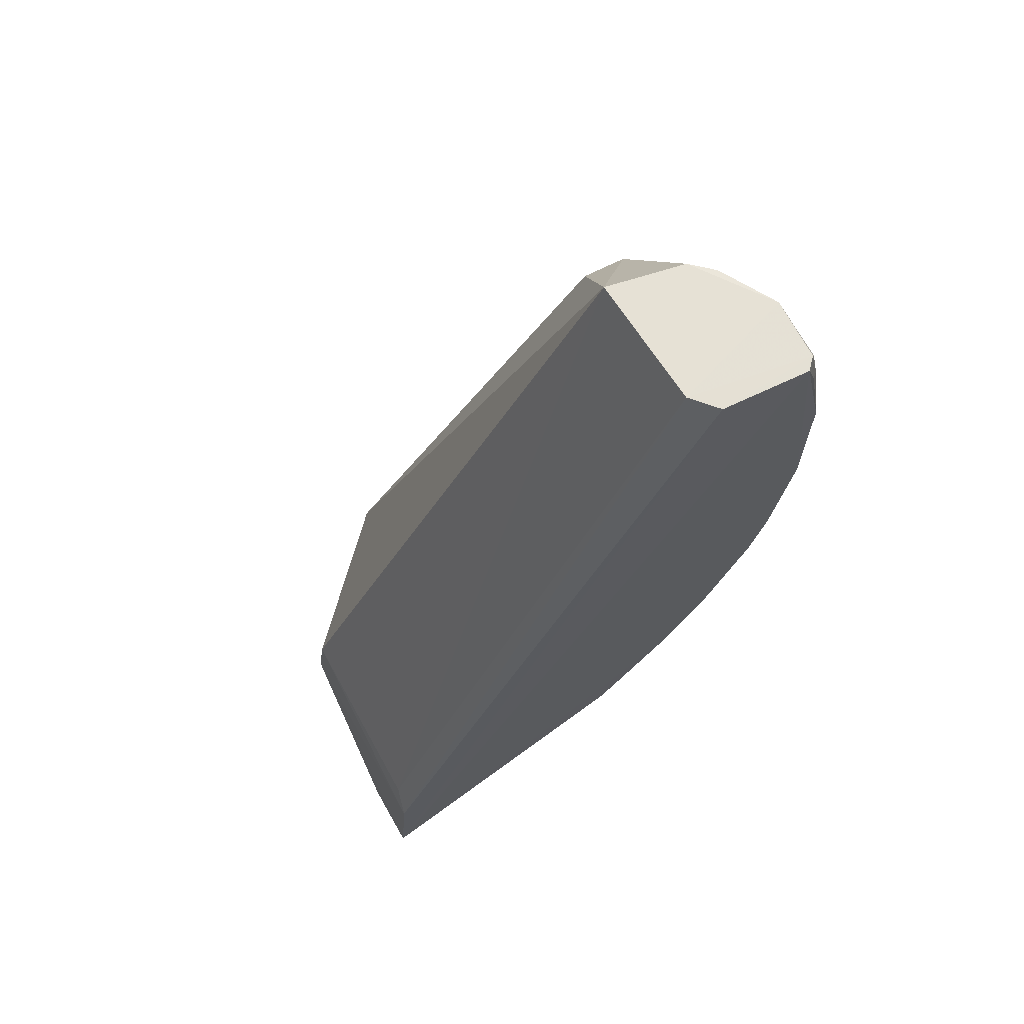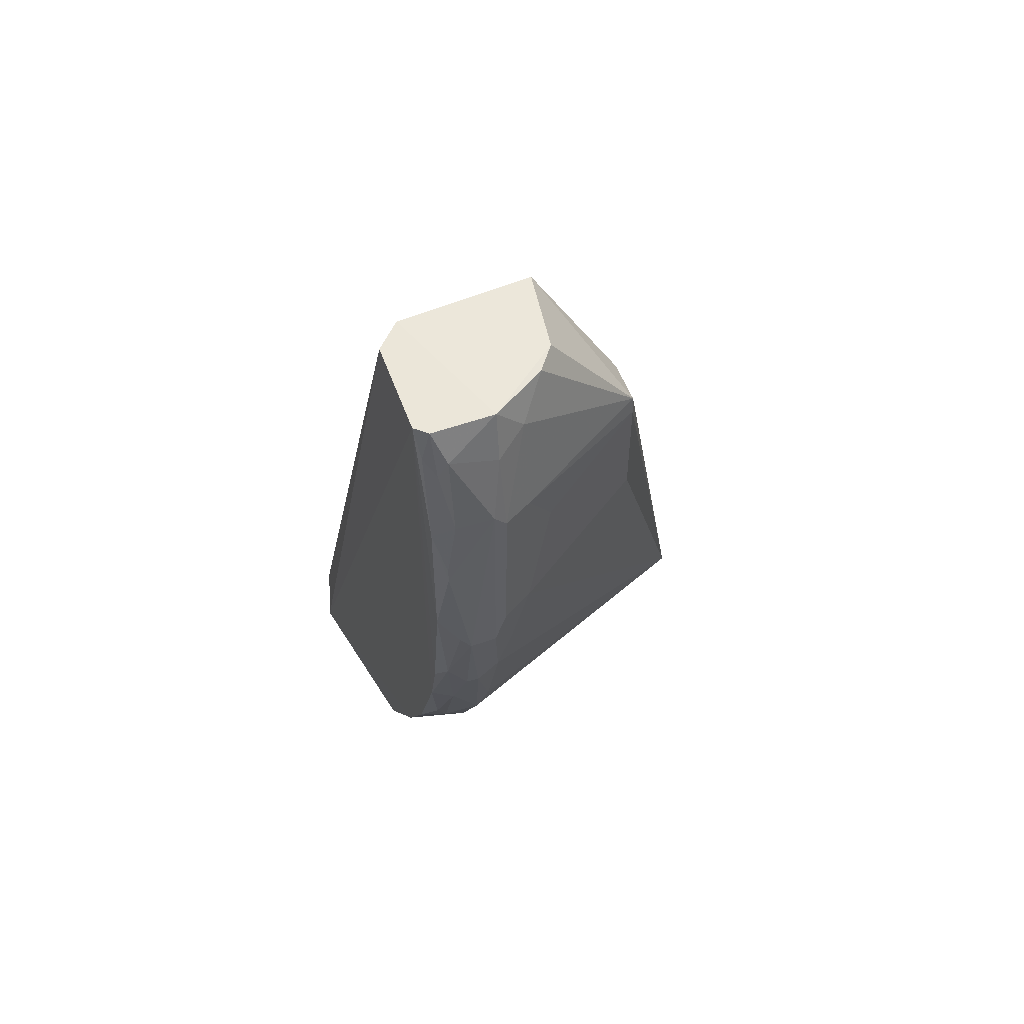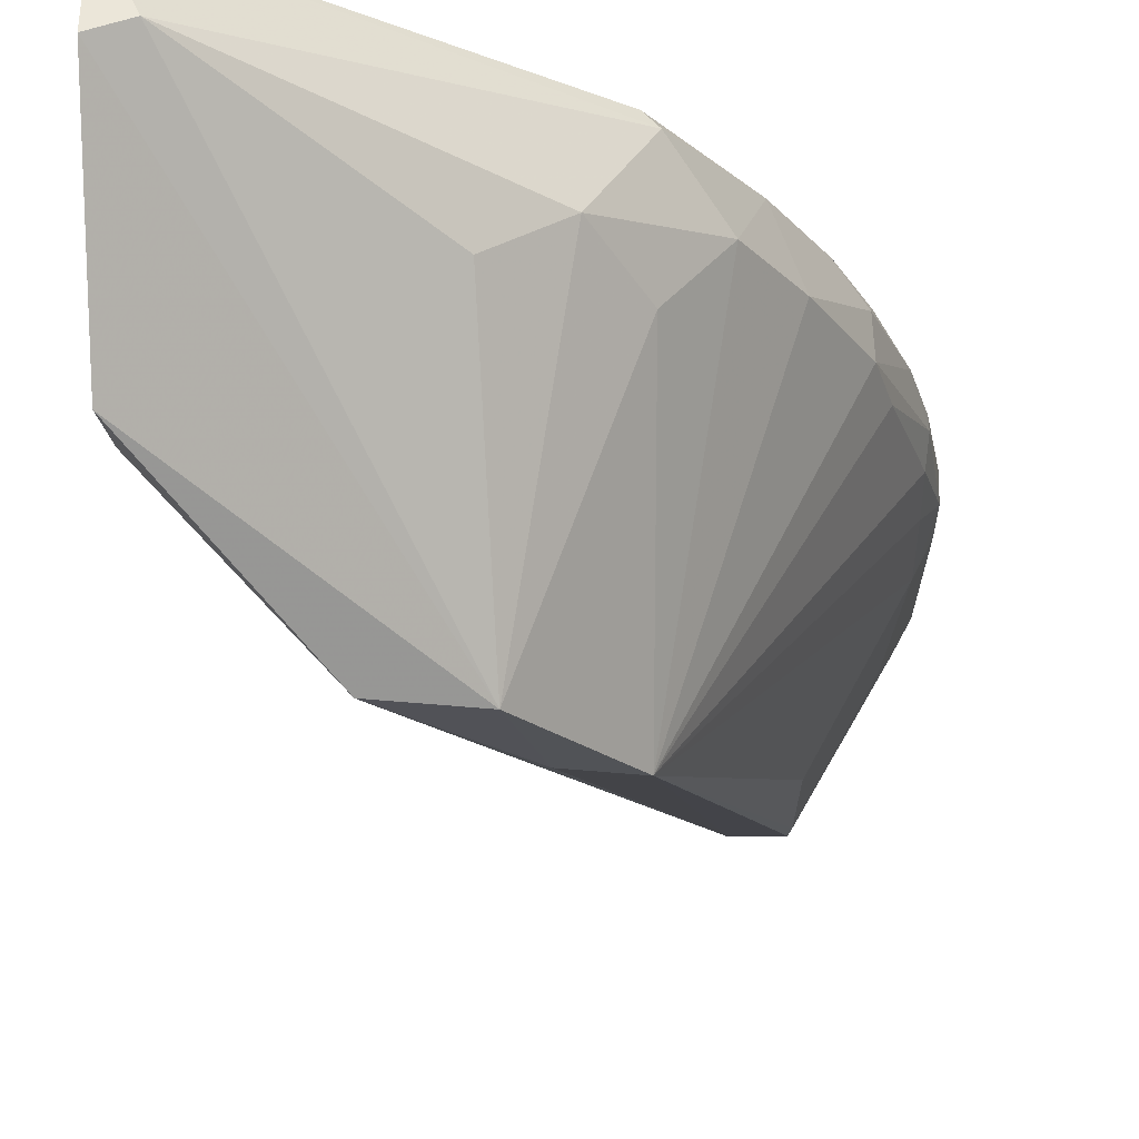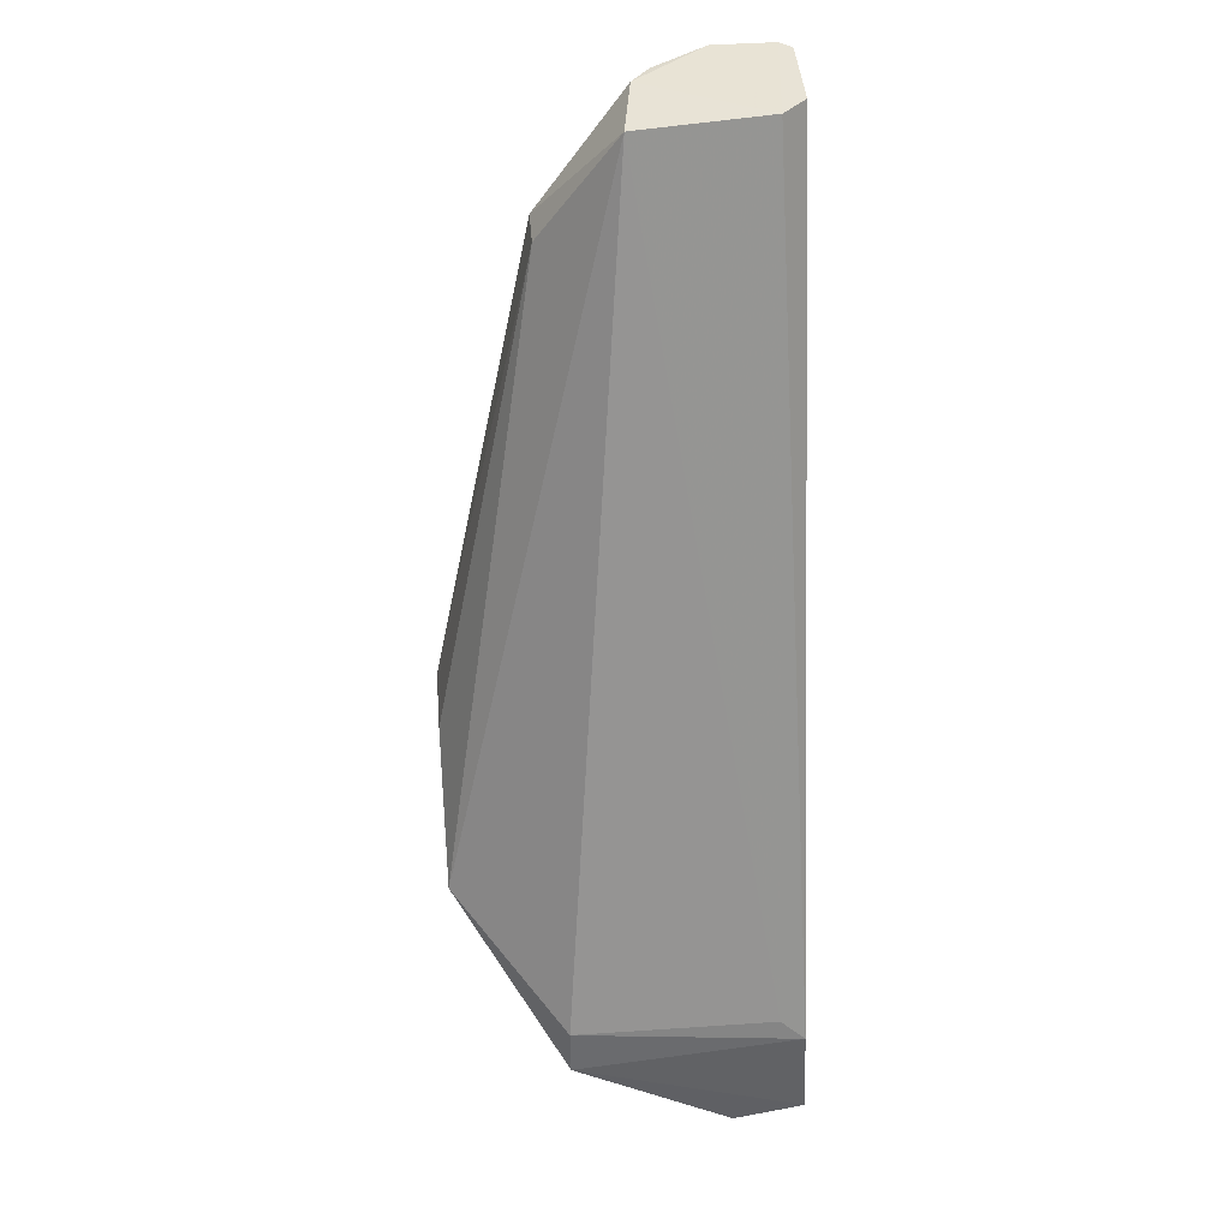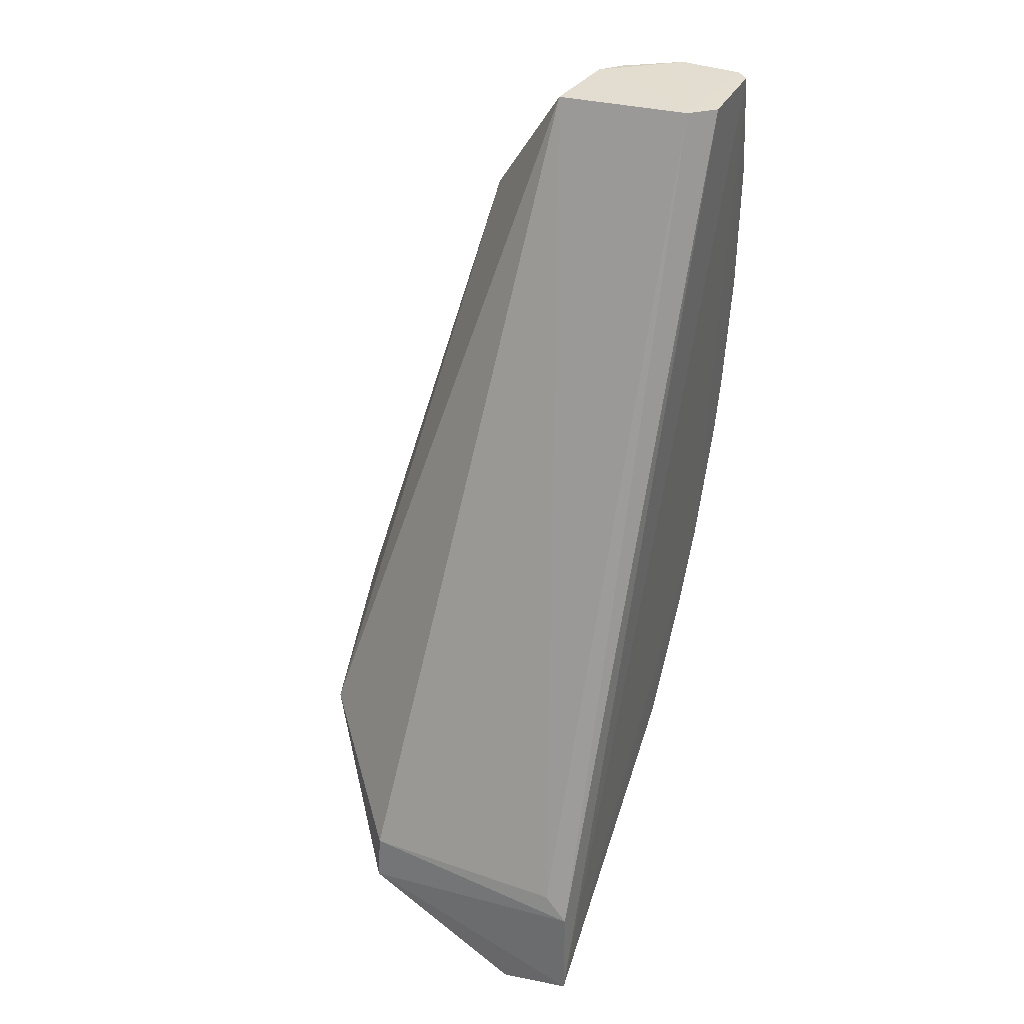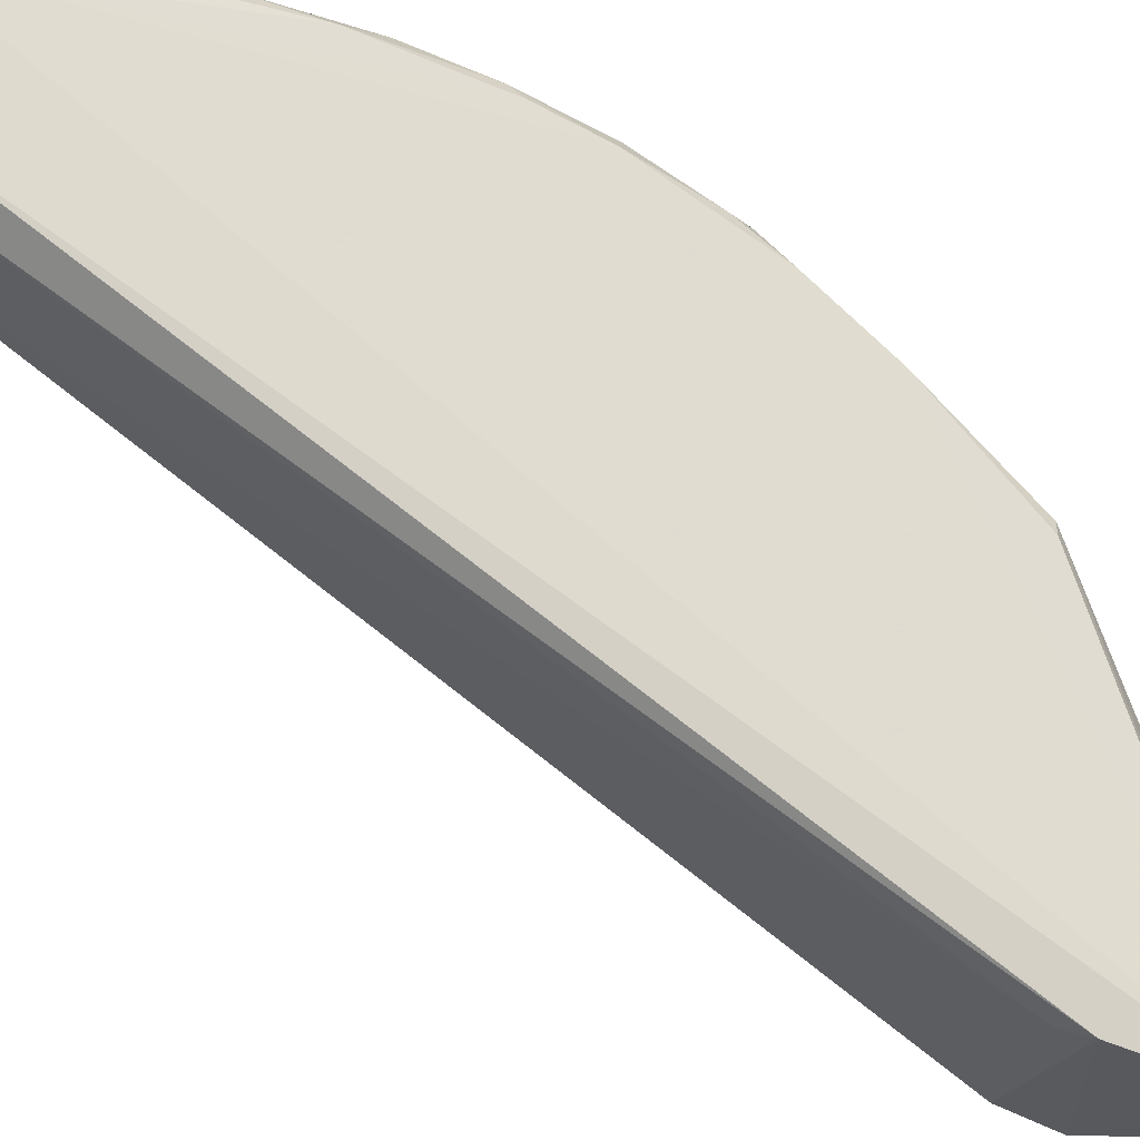
<metadata>
{"format":"obj","ext":"obj","renderer":"f3d","projection":"perspective","resolution":1024,"background":"white","views":[{"elev":67.9,"azim":-27.5,"up":"+Y"},{"elev":53.6,"azim":69.1,"up":"+Y"},{"elev":-21.6,"azim":-0.5,"up":"+Z"},{"elev":45.2,"azim":-94.6,"up":"+Y"},{"elev":38.6,"azim":-66.7,"up":"+Y"},{"elev":70.8,"azim":-74.6,"up":"+Z"}]}
</metadata>
<code>
v 0.01191 -0.0947 0.06912
v 0.01431 -0.06837 0.06928
v -0.007118 -0.112 0.06932
v 0.009802 -0.07403 0.05834
v 0.006686 -0.09571 0.05325
v 0.003995 -0.0964 0.05324
v 0.01179 -0.07406 0.05834
v 0.00853 -0.06814 0.06195
v -0.0009676 -0.1018 0.05325
v 0.01224 -0.06831 0.06251
v 0.009041 -0.06799 0.06811
v 0.01482 -0.0684 0.06589
v 0.01014 -0.06808 0.06924
v 0.01481 -0.0684 0.06872
v -0.006679 -0.1072 0.06912
v -0.007023 -0.108 0.05834
v 0.01113 -0.08546 0.05838
v 0.01188 -0.07979 0.05838
v 0.0154 -0.08114 0.06461
v 0.01189 -0.07484 0.05836
v 0.01542 -0.07419 0.06465
v 0.01539 -0.08408 0.06542
v 0.01535 -0.0862 0.06613
v 0.0139 -0.09111 0.06613
v 0.01324 -0.09324 0.06652
v 0.01618 -0.08266 0.06652
v 0.01459 -0.06988 0.0646
v 0.0161 -0.07417 0.06595
v -0.006696 -0.1057 0.05834
v 0.002656 -0.101 0.05324
v 0.01617 -0.07622 0.06865
v 0.01619 -0.07691 0.06864
v 0.01622 -0.07343 0.06652
v 0.01611 -0.07345 0.06822
v 0.01415 -0.08906 0.06912
v 0.01487 -0.08622 0.06912
v 0.01471 -0.08902 0.06822
v 0.01316 -0.09318 0.06816
v 0.01567 -0.07409 0.06915
v 0.01542 -0.06989 0.06818
v -0.006407 -0.1062 0.06795
v 0.01478 -0.07628 0.06338
v 0.01545 -0.08691 0.06717
v 0.01542 -0.08689 0.06772
v 0.01619 -0.08265 0.06771
v 0.01614 -0.08194 0.06821
v 0.0161 -0.08123 0.06597
v 0.01544 -0.07059 0.066
v 0.01331 -0.0684 0.06336
v 0.0154 -0.08546 0.06864
v 0.01325 -0.09245 0.06862
v 0.009851 -0.09829 0.06912
v 0.006254 -0.1032 0.06912
v 0.01103 -0.09748 0.06653
v 0.008892 -0.1009 0.06652
v 0.006806 -0.1031 0.06863
v 0.004676 -0.1052 0.06507
v -0.005791 -0.1124 0.06652
v 0.006679 -0.1024 0.06373
v -0.007208 -0.1126 0.06592
v 0.001996 -0.1066 0.06321
v 0.01485 -0.06983 0.06912
v 0.01571 -0.08055 0.06912
v 0.01537 -0.07059 0.06864
f 1 2 3
f 4 5 6
f 4 7 5
f 4 8 7
f 9 4 6
f 9 8 4
f 10 7 8
f 10 11 12
f 10 8 11
f 13 3 2
f 14 12 11
f 14 13 2
f 14 11 13
f 15 16 3
f 15 13 11
f 15 3 13
f 17 18 19
f 17 19 5
f 17 5 18
f 20 18 5
f 20 5 7
f 20 7 21
f 22 23 5
f 22 5 19
f 24 25 5
f 24 5 23
f 26 23 22
f 26 22 19
f 27 21 7
f 27 28 21
f 29 9 16
f 29 8 9
f 29 16 15
f 30 9 6
f 30 6 5
f 30 16 9
f 31 32 33
f 31 33 34
f 35 36 2
f 35 2 1
f 37 38 25
f 39 31 34
f 39 32 31
f 40 34 33
f 40 12 14
f 41 15 11
f 41 11 8
f 41 29 15
f 41 8 29
f 42 20 21
f 42 19 18
f 42 18 20
f 42 28 19
f 42 21 28
f 43 24 23
f 43 25 24
f 43 37 25
f 43 44 37
f 43 23 26
f 45 26 33
f 45 33 32
f 45 32 46
f 45 43 26
f 45 44 43
f 47 26 19
f 47 19 28
f 47 28 33
f 47 33 26
f 48 27 12
f 48 33 28
f 48 28 27
f 48 40 33
f 48 12 40
f 49 10 12
f 49 12 27
f 49 27 7
f 49 7 10
f 50 45 46
f 50 44 45
f 50 37 44
f 50 36 35
f 50 35 37
f 51 35 1
f 51 1 38
f 51 37 35
f 51 38 37
f 52 1 3
f 52 3 53
f 52 38 1
f 54 55 5
f 54 5 25
f 54 25 38
f 54 52 55
f 54 38 52
f 56 57 55
f 56 58 57
f 56 53 3
f 56 3 58
f 56 52 53
f 56 55 52
f 59 30 5
f 59 5 55
f 59 55 57
f 59 57 30
f 60 58 3
f 60 3 16
f 60 16 30
f 60 30 58
f 61 58 30
f 61 30 57
f 61 57 58
f 62 14 2
f 62 2 39
f 63 39 2
f 63 2 36
f 63 32 39
f 63 36 50
f 63 50 46
f 63 46 32
f 64 40 14
f 64 34 40
f 64 14 62
f 64 62 39
f 64 39 34

</code>
